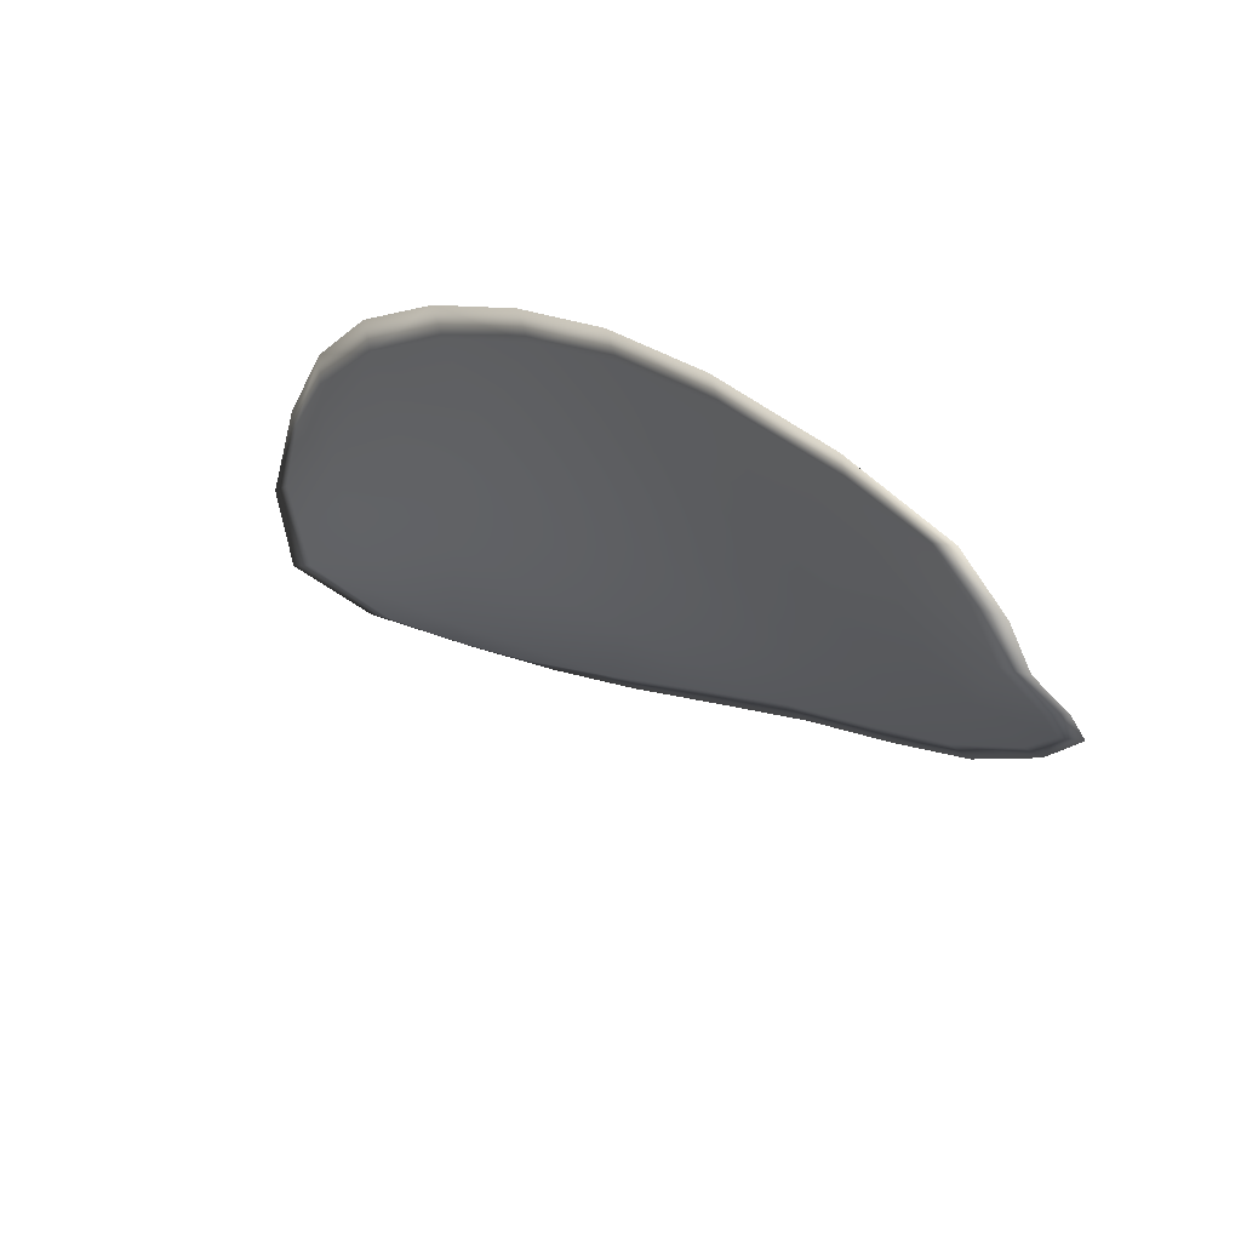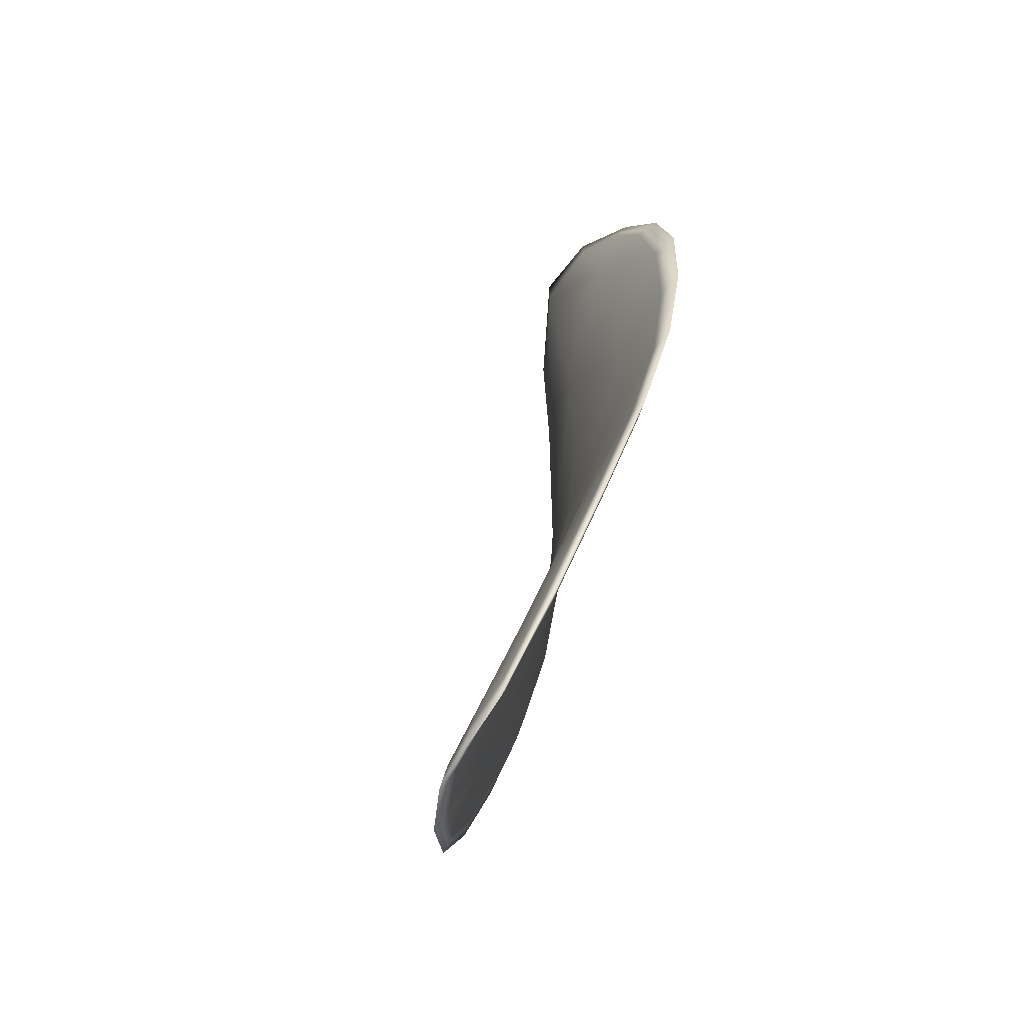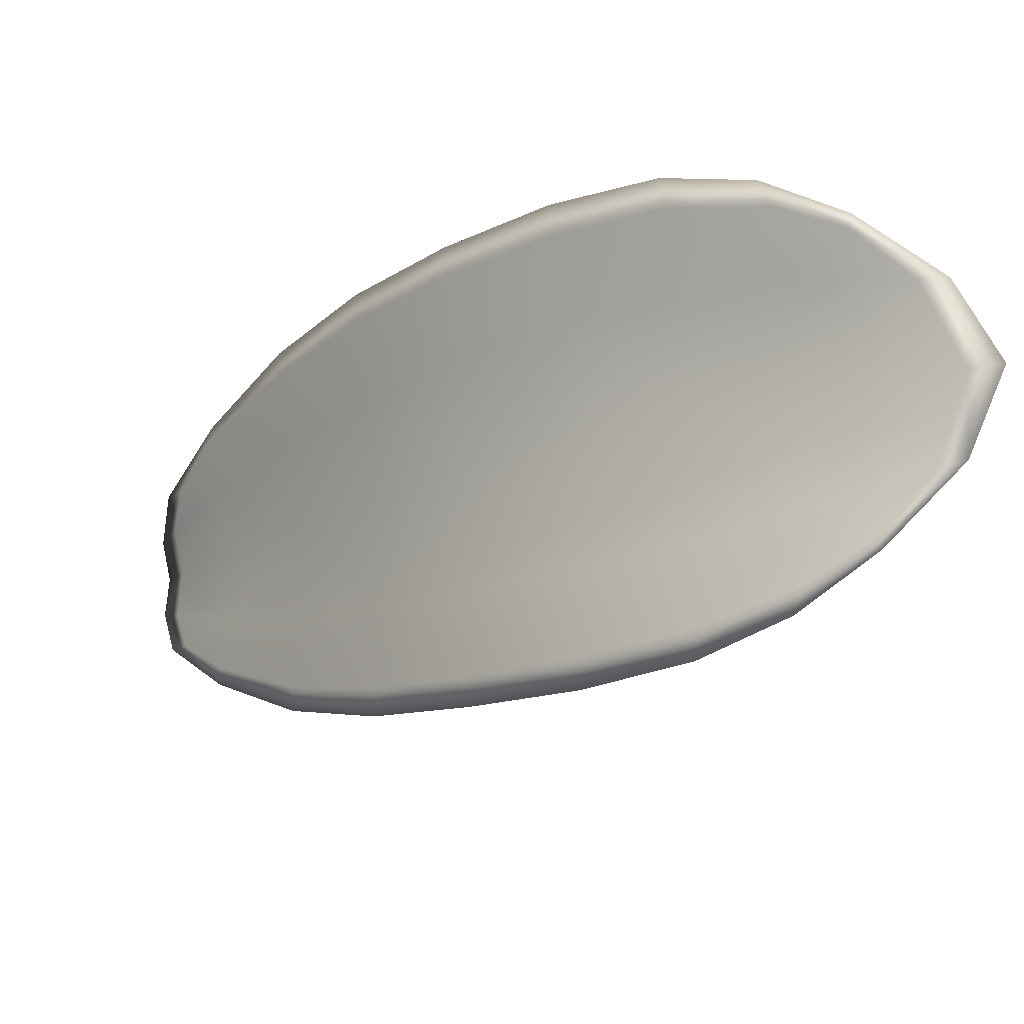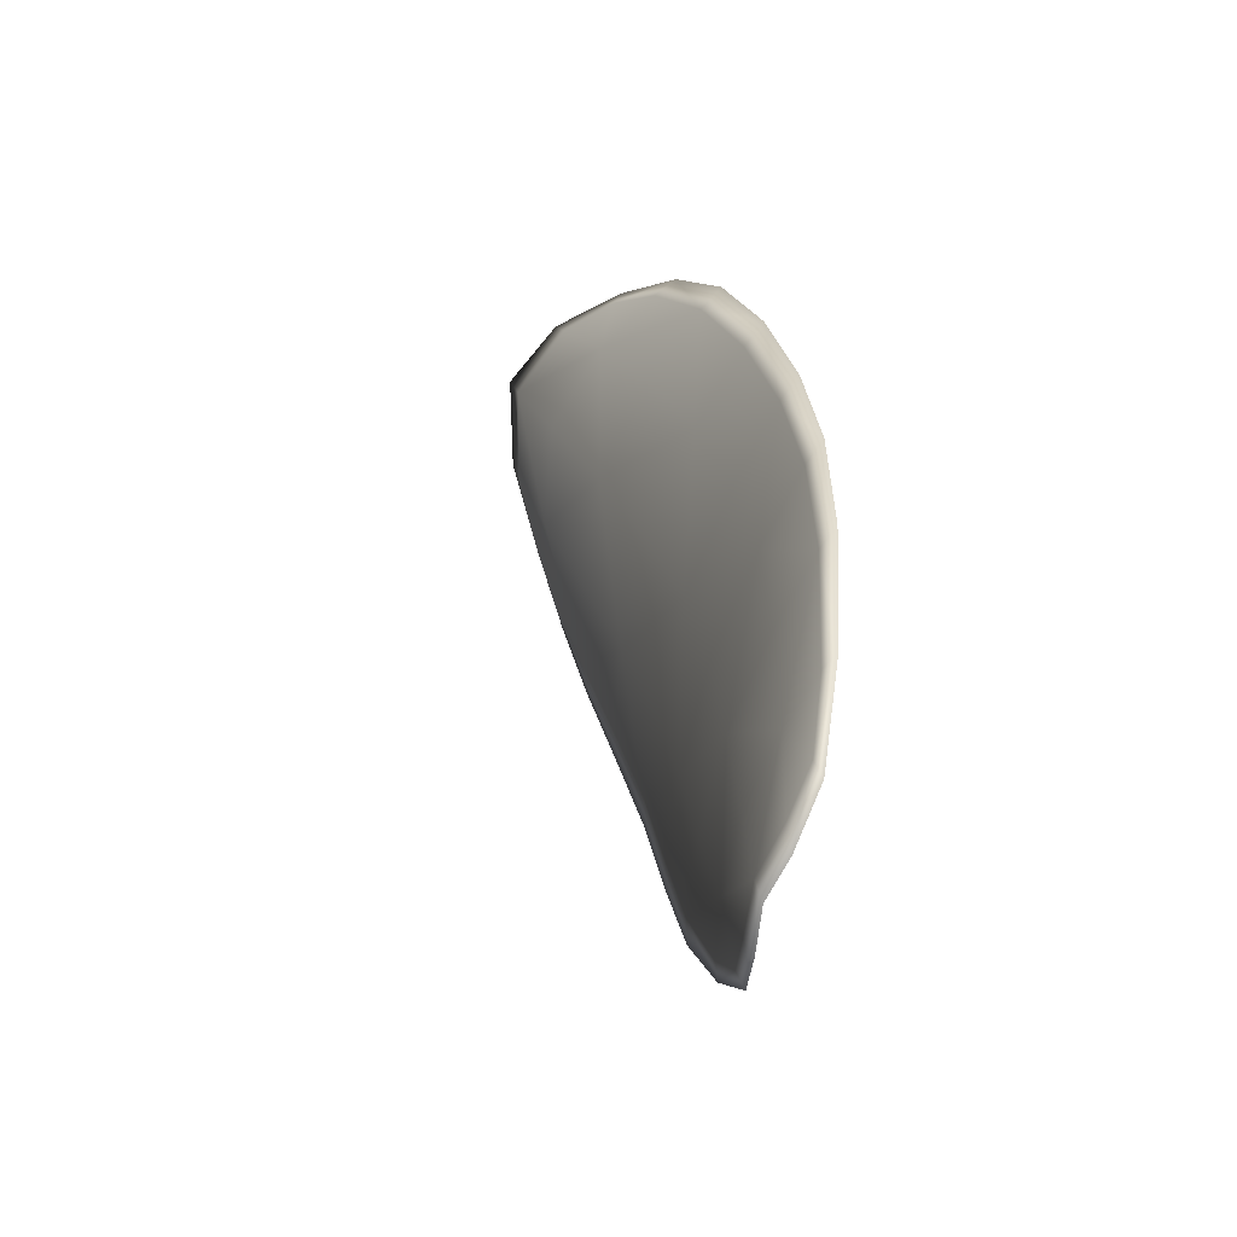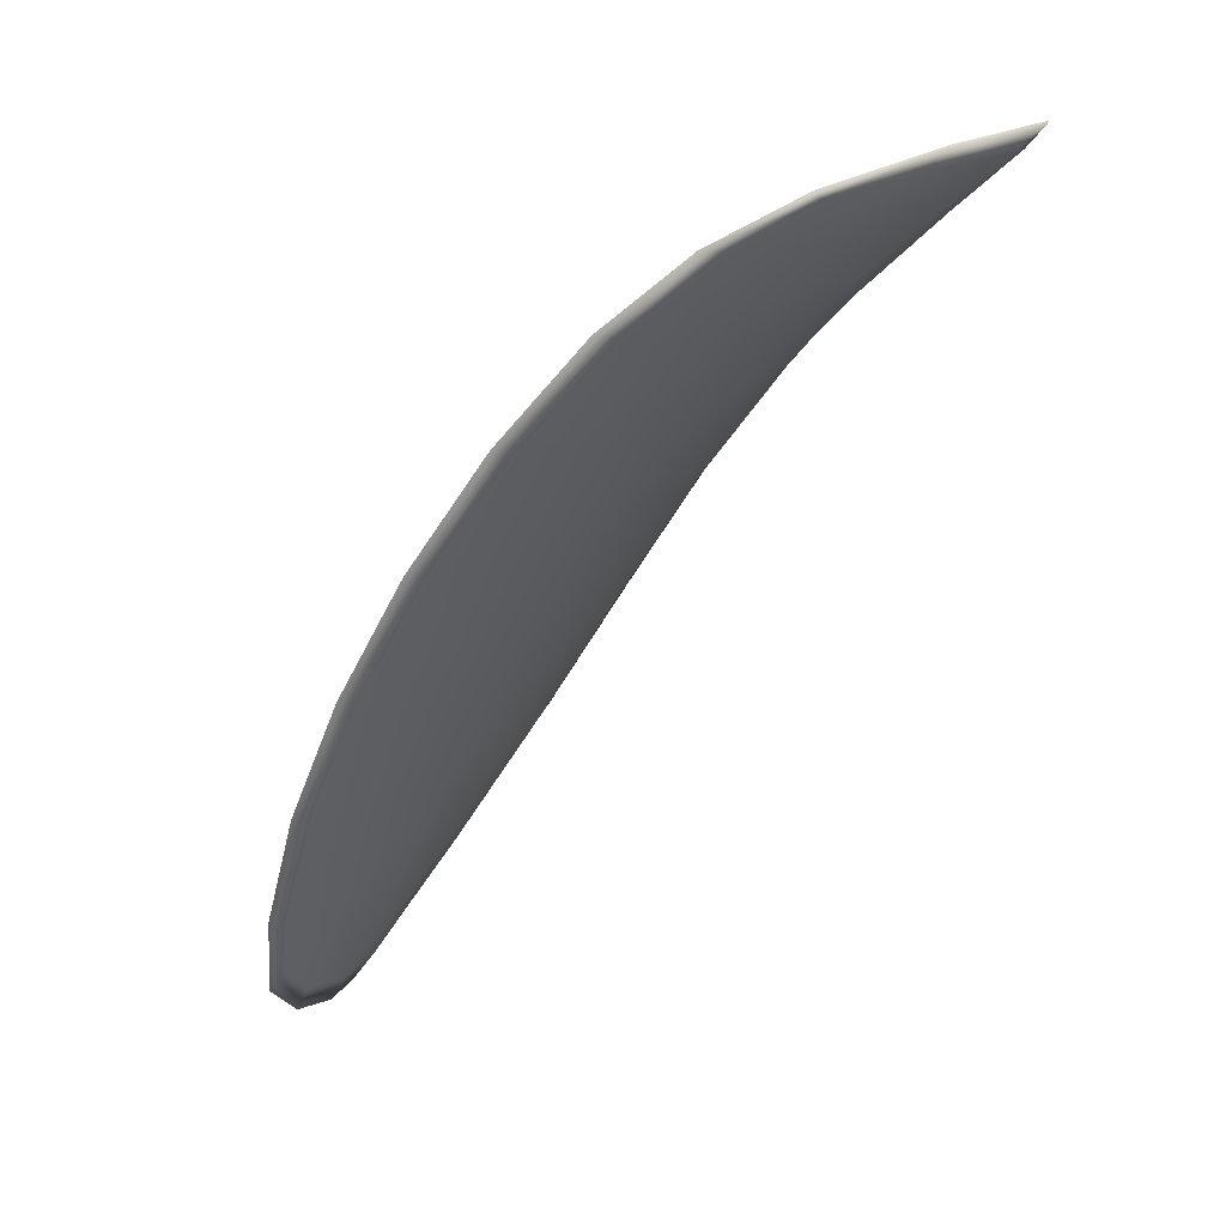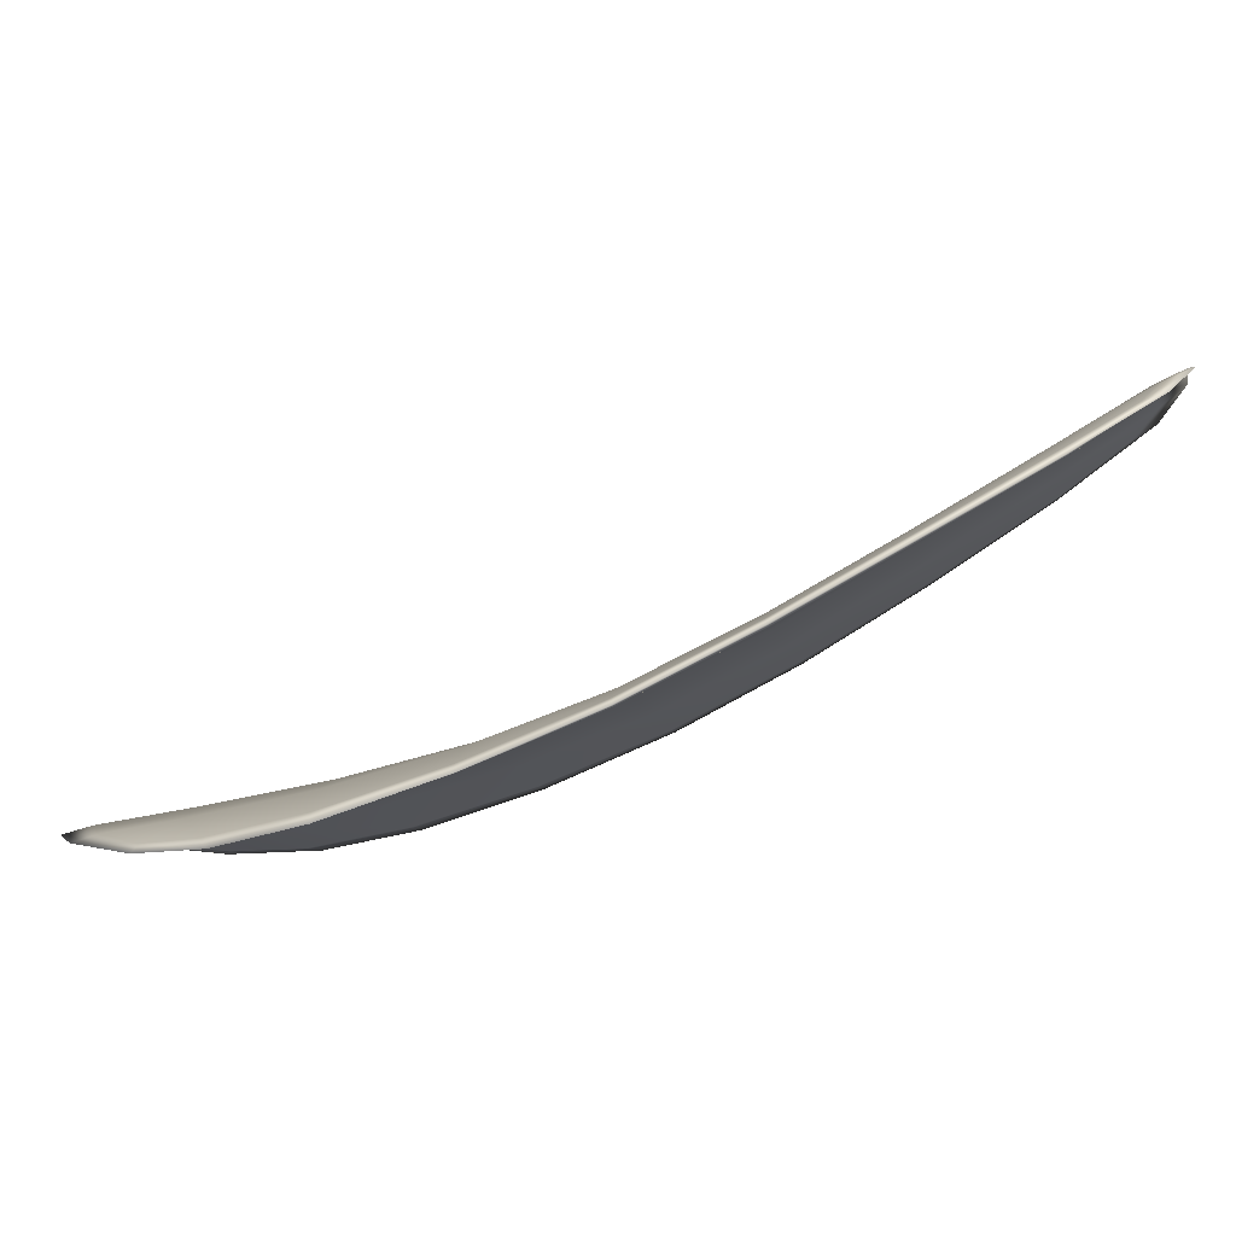
<metadata>
{"format":"obj","ext":"obj","renderer":"f3d","projection":"perspective","resolution":1024,"background":"white","views":[{"elev":-46.9,"azim":46.0,"up":"+Y"},{"elev":27.3,"azim":53.6,"up":"+Z"},{"elev":65.9,"azim":-170.6,"up":"+Y"},{"elev":23.4,"azim":36.5,"up":"+Z"},{"elev":1.8,"azim":-133.5,"up":"+Y"},{"elev":-79.8,"azim":-19.1,"up":"+Z"}]}
</metadata>
<code>
v -2.42 0.8065 -1.163
v -2.42 0.8068 -1.162
v -2.418 0.8057 -1.162
v -2.418 0.8055 -1.164
v -2.418 0.8054 -1.165
v -2.419 0.8063 -1.165
v -2.42 0.8068 -1.164
v -2.421 0.8071 -1.163
v -2.421 0.8074 -1.162
v -2.419 0.8071 -1.161
v -2.418 0.8073 -1.16
v -2.417 0.8066 -1.16
v -2.417 0.8062 -1.161
v -2.42 0.8076 -1.161
v -2.419 0.8076 -1.16
v -2.413 0.8022 -1.161
v -2.413 0.8025 -1.16
v -2.411 0.8009 -1.16
v -2.412 0.8006 -1.161
v -2.412 0.8002 -1.162
v -2.413 0.8018 -1.162
v -2.415 0.8033 -1.162
v -2.414 0.8037 -1.161
v -2.414 0.804 -1.16
v -2.414 0.8015 -1.164
v -2.412 0.8 -1.164
v -2.412 0.7999 -1.165
v -2.414 0.8014 -1.165
v -2.415 0.8029 -1.165
v -2.415 0.803 -1.164
v -2.417 0.8044 -1.164
v -2.416 0.8046 -1.162
v -2.417 0.8043 -1.165
v -2.416 0.805 -1.161
v -2.415 0.8054 -1.16
v -2.41 0.7989 -1.161
v -2.41 0.7991 -1.161
v -2.41 0.7981 -1.161
v -2.41 0.7976 -1.162
v -2.41 0.7974 -1.162
v -2.411 0.7986 -1.162
v -2.411 0.7985 -1.163
v -2.41 0.7973 -1.163
v -2.41 0.7976 -1.164
v -2.411 0.7984 -1.164
v -2.42 0.8064 -1.163
v -2.42 0.8066 -1.162
v -2.421 0.8073 -1.162
v -2.421 0.807 -1.163
v -2.42 0.8067 -1.164
v -2.419 0.8062 -1.165
v -2.418 0.8053 -1.165
v -2.418 0.8054 -1.164
v -2.418 0.8056 -1.162
v -2.419 0.807 -1.161
v -2.418 0.8072 -1.16
v -2.419 0.8075 -1.16
v -2.42 0.8075 -1.161
v -2.418 0.8061 -1.161
v -2.417 0.8065 -1.16
v -2.413 0.8021 -1.161
v -2.413 0.8024 -1.16
v -2.414 0.804 -1.16
v -2.414 0.8036 -1.161
v -2.415 0.8032 -1.162
v -2.413 0.8017 -1.162
v -2.412 0.8001 -1.162
v -2.412 0.8005 -1.161
v -2.411 0.8008 -1.16
v -2.414 0.8014 -1.164
v -2.415 0.8029 -1.164
v -2.415 0.8028 -1.165
v -2.414 0.8013 -1.165
v -2.412 0.7998 -1.165
v -2.412 0.7999 -1.164
v -2.417 0.8042 -1.164
v -2.416 0.8045 -1.162
v -2.417 0.8042 -1.165
v -2.416 0.8049 -1.161
v -2.415 0.8054 -1.16
v -2.411 0.7988 -1.161
v -2.41 0.7991 -1.161
v -2.411 0.7985 -1.162
v -2.41 0.7973 -1.162
v -2.41 0.7975 -1.162
v -2.41 0.798 -1.161
v -2.411 0.7984 -1.163
v -2.411 0.7983 -1.164
v -2.41 0.7975 -1.164
v -2.41 0.7972 -1.163
v -2.41 0.7992 -1.16
v -2.409 0.7978 -1.161
v -2.411 0.8009 -1.16
v -2.41 0.798 -1.161
v -2.41 0.7969 -1.163
v -2.41 0.7972 -1.164
v -2.409 0.7969 -1.162
v -2.41 0.7975 -1.164
v -2.419 0.8062 -1.165
v -2.42 0.8068 -1.164
v -2.418 0.8054 -1.165
v -2.42 0.8067 -1.164
v -2.421 0.8078 -1.161
v -2.419 0.8077 -1.16
v -2.421 0.8076 -1.162
v -2.419 0.8075 -1.16
v -2.418 0.8074 -1.16
v -2.417 0.8067 -1.159
v -2.409 0.7971 -1.162
v -2.411 0.7983 -1.164
v -2.412 0.7998 -1.165
v -2.421 0.8073 -1.163
v -2.417 0.8042 -1.166
v -2.415 0.8028 -1.166
v -2.415 0.8055 -1.159
v -2.414 0.8041 -1.159
v -2.412 0.8026 -1.159
v -2.414 0.8013 -1.165
f 1 2 3
f 1 3 4
f 1 4 5
f 1 5 6
f 1 6 7
f 1 7 8
f 1 8 9
f 1 9 2
f 10 11 12
f 10 12 13
f 10 13 3
f 10 3 2
f 10 2 9
f 10 9 14
f 10 14 15
f 10 15 11
f 16 17 18
f 16 18 19
f 16 19 20
f 16 20 21
f 16 21 22
f 16 22 23
f 16 23 24
f 16 24 17
f 25 21 20
f 25 20 26
f 25 26 27
f 25 27 28
f 25 28 29
f 25 29 30
f 25 30 22
f 25 22 21
f 31 32 22
f 31 22 30
f 31 30 29
f 31 29 33
f 31 33 5
f 31 5 4
f 31 4 3
f 31 3 32
f 34 35 24
f 34 24 23
f 34 23 22
f 34 22 32
f 34 32 3
f 34 3 13
f 34 13 12
f 34 12 35
f 36 37 38
f 36 38 39
f 36 39 40
f 36 40 41
f 36 41 20
f 36 20 19
f 36 19 18
f 36 18 37
f 42 41 40
f 42 40 43
f 42 43 44
f 42 44 45
f 42 45 27
f 42 27 26
f 42 26 20
f 42 20 41
f 46 47 48
f 46 48 49
f 46 49 50
f 46 50 51
f 46 51 52
f 46 52 53
f 46 53 54
f 46 54 47
f 55 56 57
f 55 57 58
f 55 58 48
f 55 48 47
f 55 47 54
f 55 54 59
f 55 59 60
f 55 60 56
f 61 62 63
f 61 63 64
f 61 64 65
f 61 65 66
f 61 66 67
f 61 67 68
f 61 68 69
f 61 69 62
f 70 66 65
f 70 65 71
f 70 71 72
f 70 72 73
f 70 73 74
f 70 74 75
f 70 75 67
f 70 67 66
f 76 77 54
f 76 54 53
f 76 53 52
f 76 52 78
f 76 78 72
f 76 72 71
f 76 71 65
f 76 65 77
f 79 80 60
f 79 60 59
f 79 59 54
f 79 54 77
f 79 77 65
f 79 65 64
f 79 64 63
f 79 63 80
f 81 82 69
f 81 69 68
f 81 68 67
f 81 67 83
f 81 83 84
f 81 84 85
f 81 85 86
f 81 86 82
f 87 83 67
f 87 67 75
f 87 75 74
f 87 74 88
f 87 88 89
f 87 89 90
f 87 90 84
f 87 84 83
f 91 92 38
f 91 38 37
f 91 37 18
f 91 18 93
f 91 93 69
f 91 69 82
f 91 82 94
f 91 94 92
f 95 96 44
f 95 44 43
f 95 43 40
f 95 40 97
f 95 97 84
f 95 84 90
f 95 90 98
f 95 98 96
f 99 100 7
f 99 7 6
f 99 6 5
f 99 5 101
f 99 101 52
f 99 52 51
f 99 51 102
f 99 102 100
f 103 104 15
f 103 15 14
f 103 14 9
f 103 9 105
f 103 105 48
f 103 48 58
f 103 58 106
f 103 106 104
f 107 108 12
f 107 12 11
f 107 11 15
f 107 15 104
f 107 104 106
f 107 106 56
f 107 56 60
f 107 60 108
f 109 97 40
f 109 40 39
f 109 39 38
f 109 38 92
f 109 92 94
f 109 94 85
f 109 85 84
f 109 84 97
f 110 111 27
f 110 27 45
f 110 45 44
f 110 44 96
f 110 96 98
f 110 98 88
f 110 88 74
f 110 74 111
f 112 105 9
f 112 9 8
f 112 8 7
f 112 7 100
f 112 100 102
f 112 102 49
f 112 49 48
f 112 48 105
f 113 101 5
f 113 5 33
f 113 33 29
f 113 29 114
f 113 114 72
f 113 72 78
f 113 78 52
f 113 52 101
f 115 116 24
f 115 24 35
f 115 35 12
f 115 12 108
f 115 108 60
f 115 60 80
f 115 80 63
f 115 63 116
f 117 93 18
f 117 18 17
f 117 17 24
f 117 24 116
f 117 116 63
f 117 63 62
f 117 62 69
f 117 69 93
f 118 114 29
f 118 29 28
f 118 28 27
f 118 27 111
f 118 111 74
f 118 74 73
f 118 73 72
f 118 72 114

</code>
